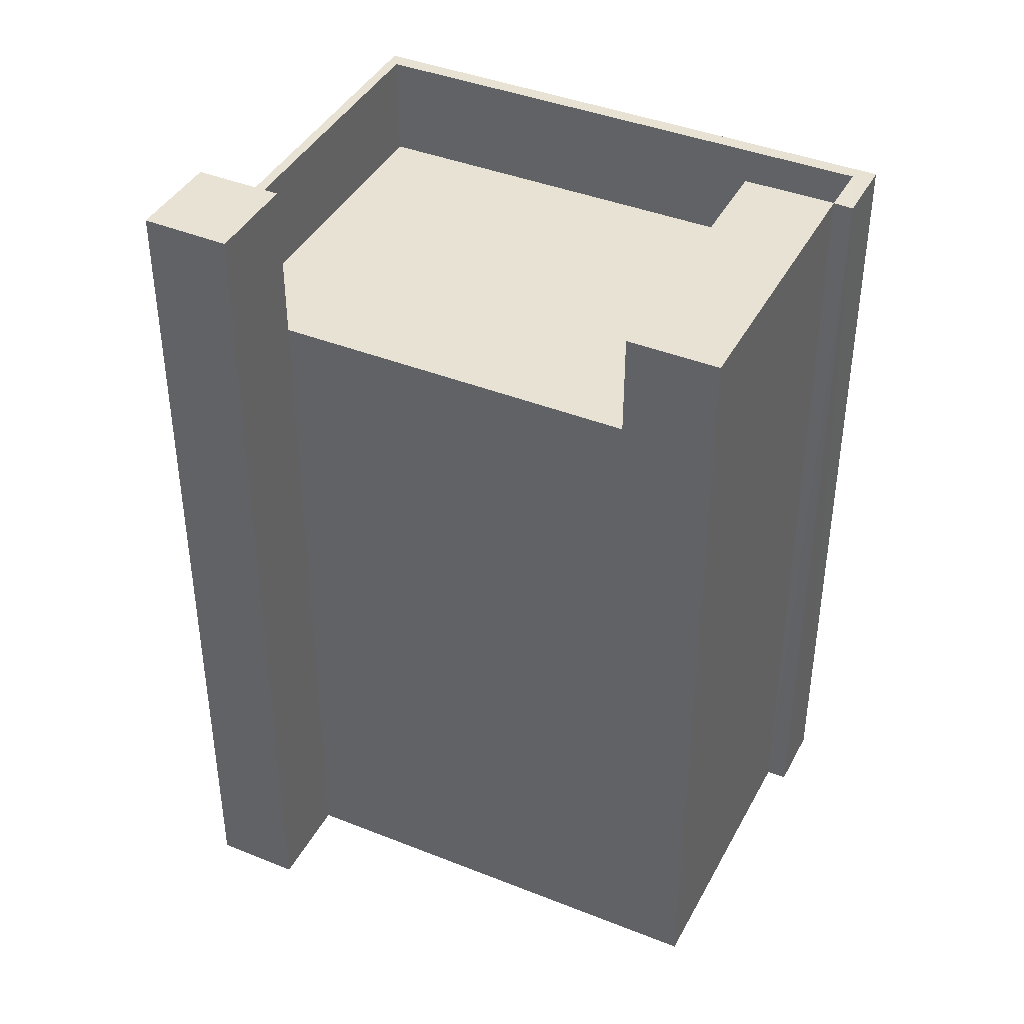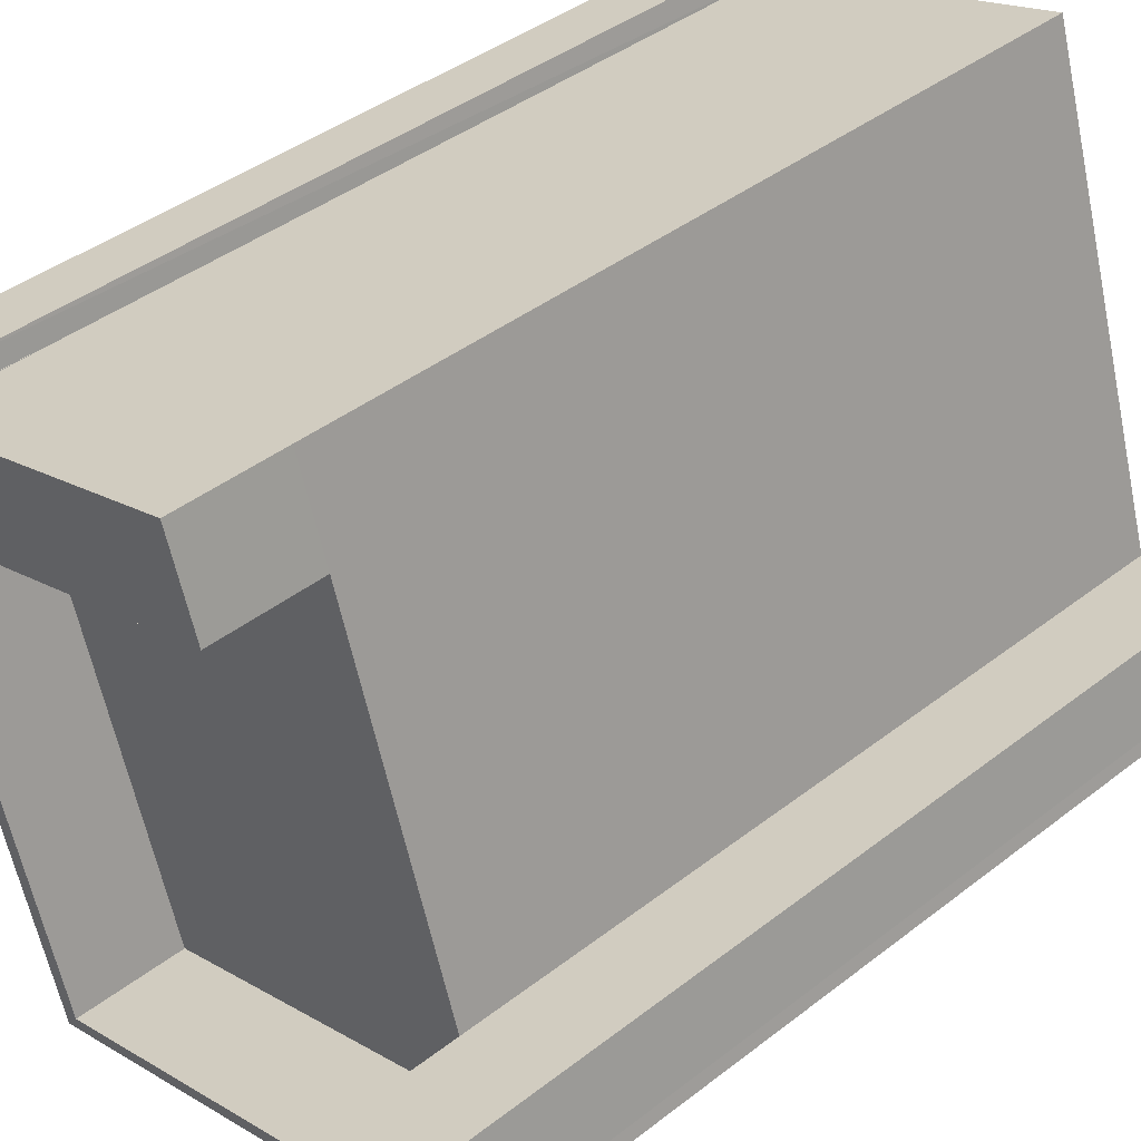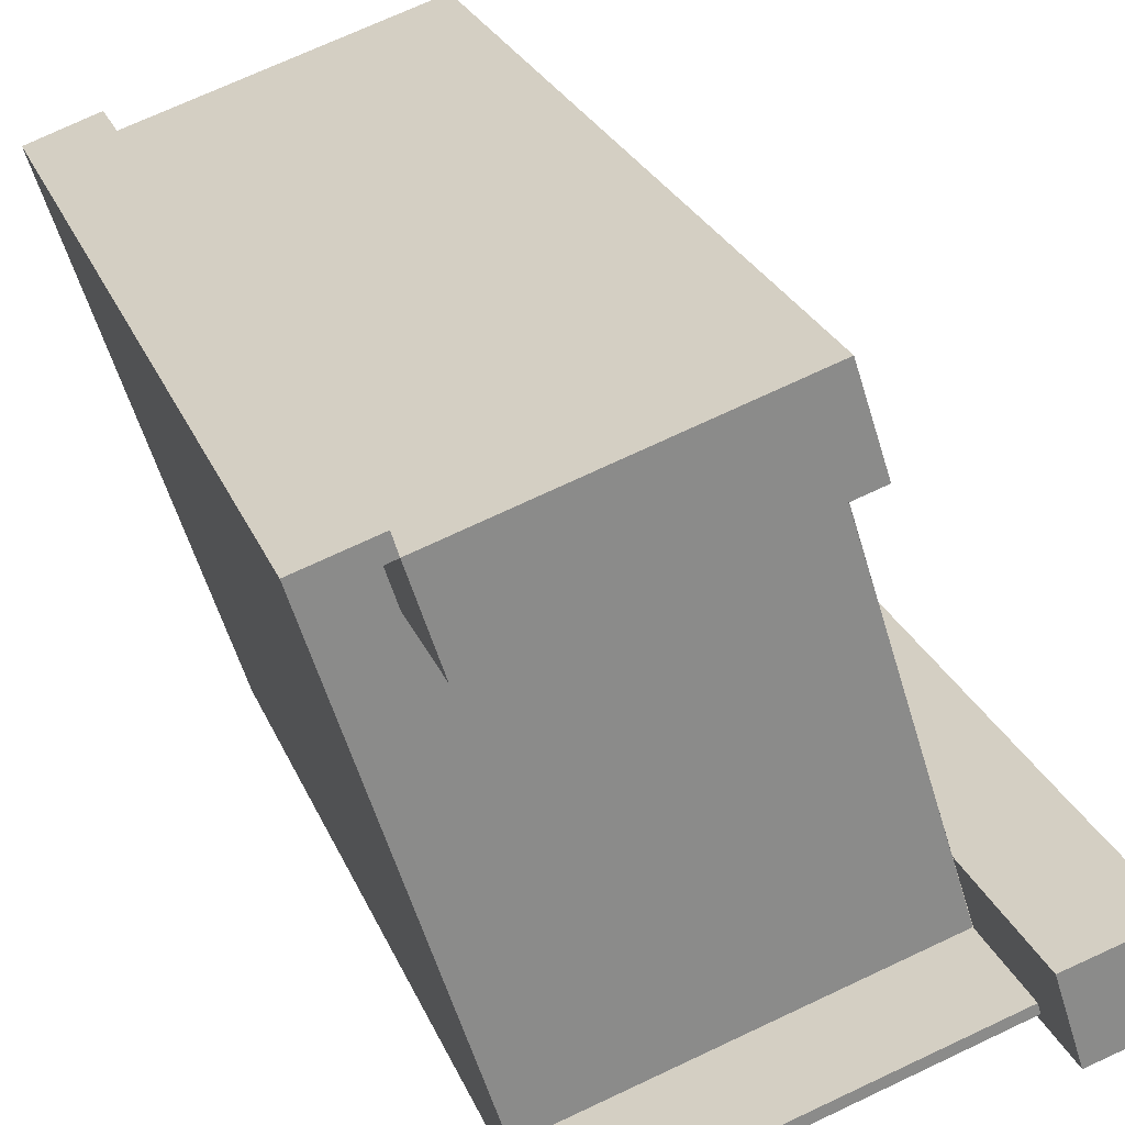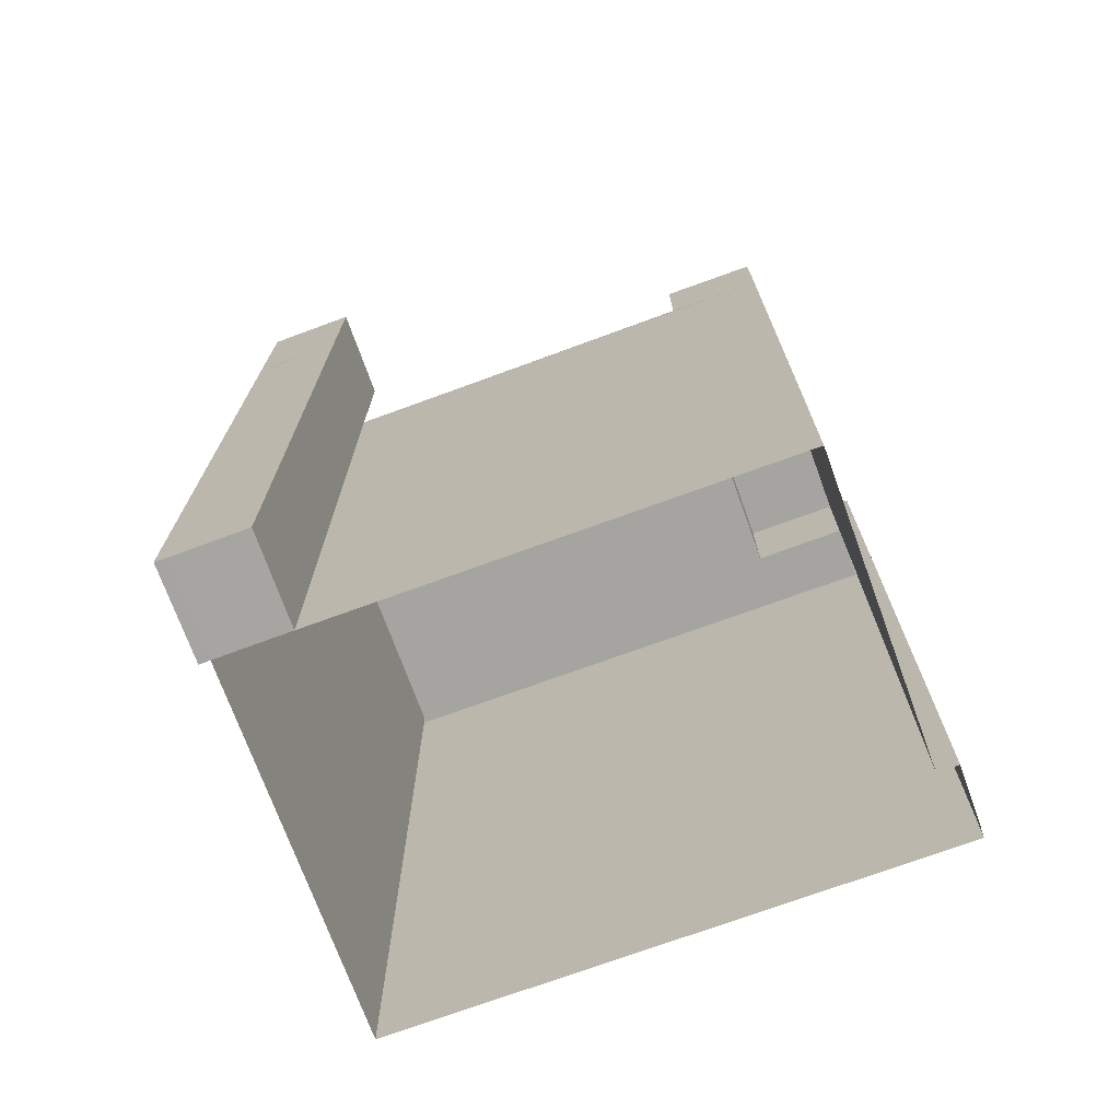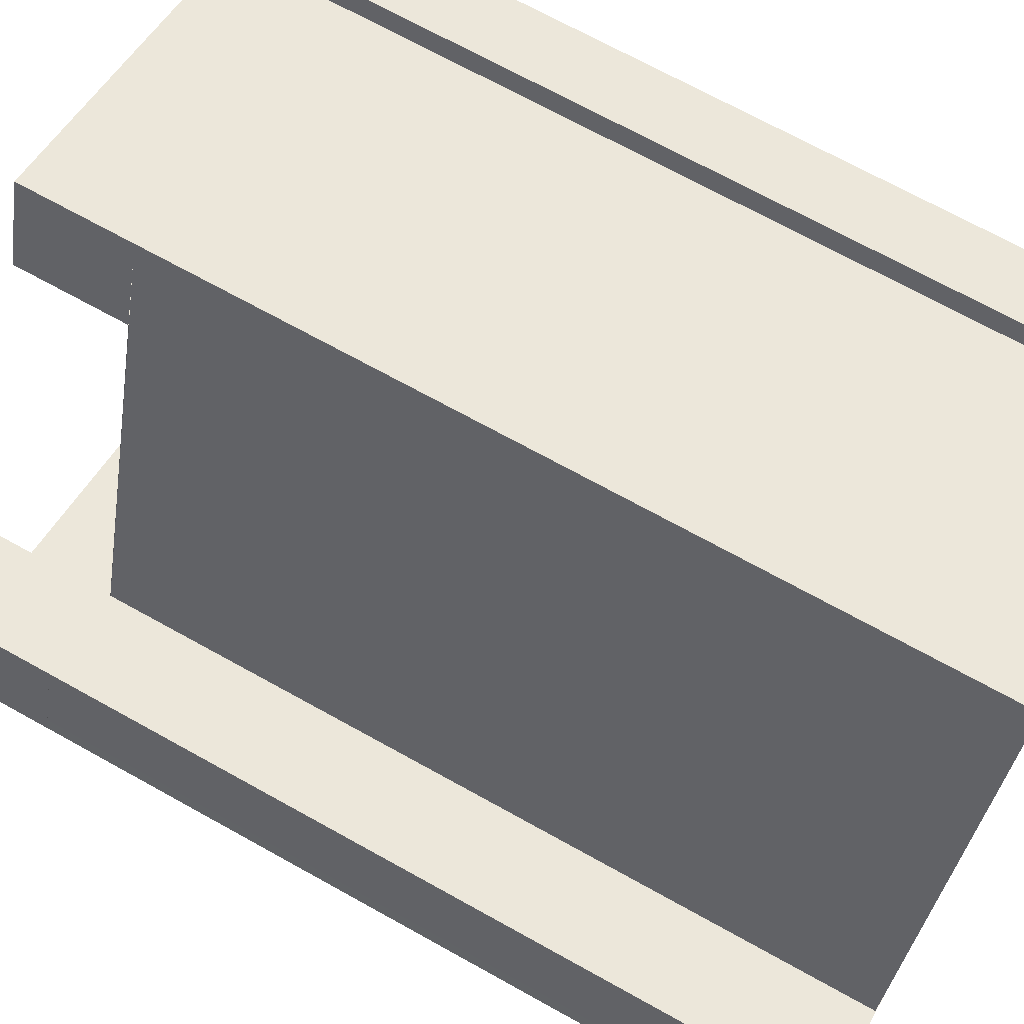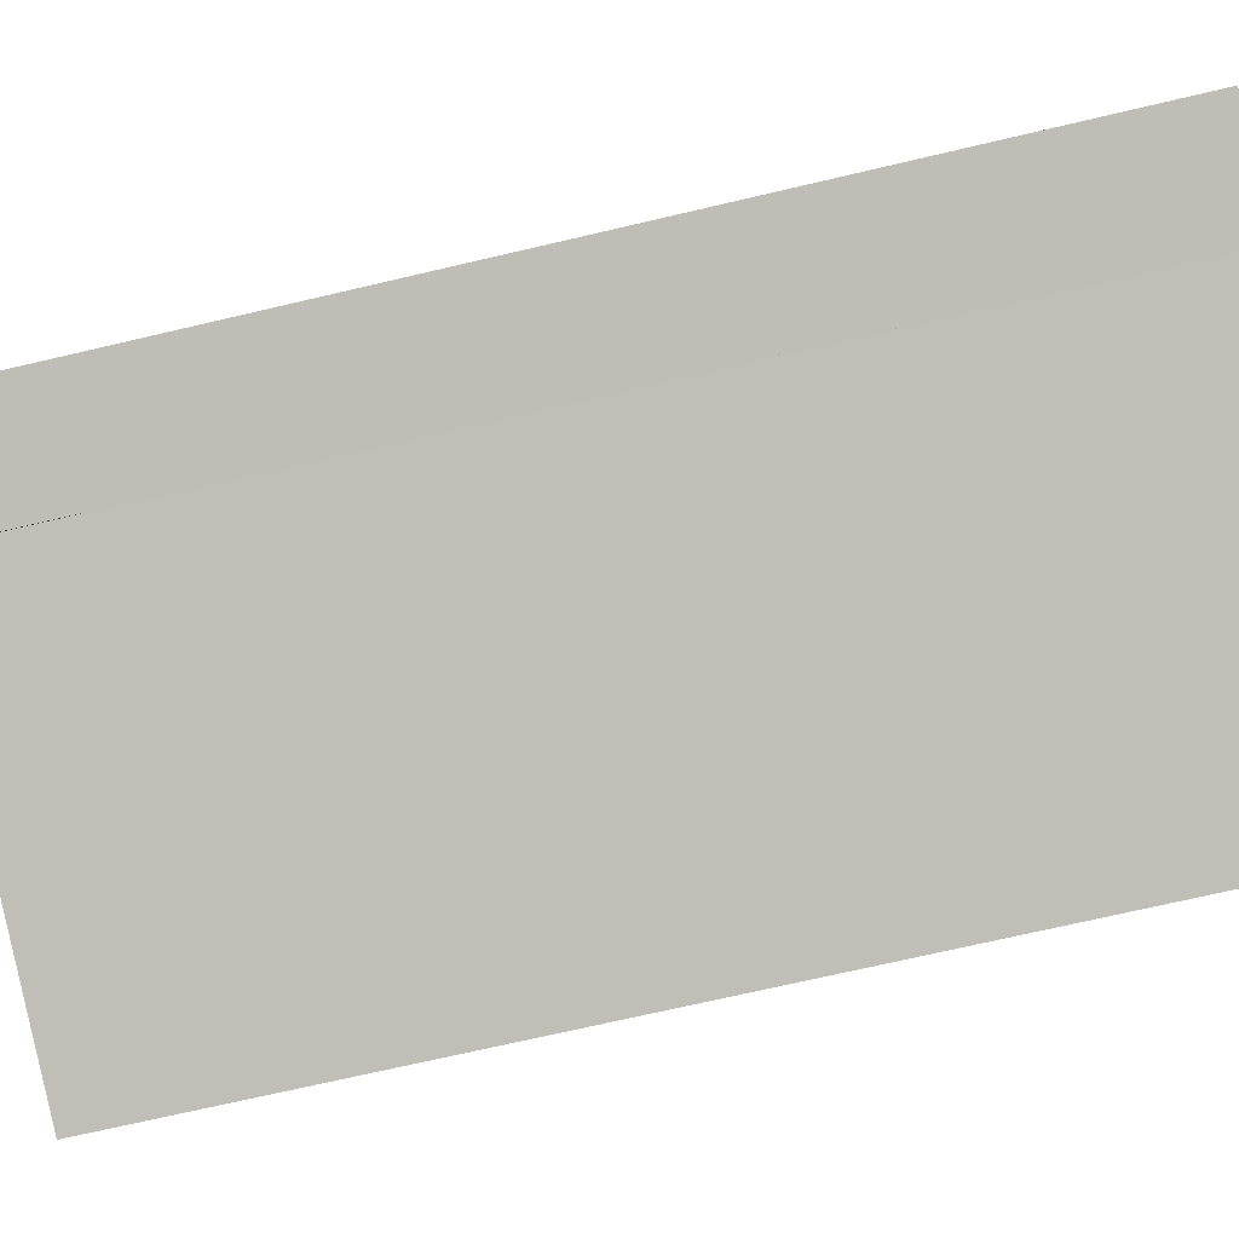
<metadata>
{"format":"obj","ext":"obj","renderer":"f3d","projection":"perspective","resolution":1024,"background":"white","views":[{"elev":40.9,"azim":133.4,"up":"+Z"},{"elev":41.1,"azim":46.6,"up":"+Y"},{"elev":25.9,"azim":-18.8,"up":"+Y"},{"elev":-73.2,"azim":127.6,"up":"+Z"},{"elev":69.3,"azim":119.2,"up":"+Y"},{"elev":-69.7,"azim":103.3,"up":"+Y"}]}
</metadata>
<code>
v  2.024e+05 4.446e+05 25.99
v  2.024e+05 4.446e+05 -0.6191
v  2.024e+05 4.446e+05 -0.6191
v  2.024e+05 4.446e+05 25.99
o IndexedFaceSet
g IndexedFaceSet
f 4 1 2
f 2 3 4
v  2.024e+05 4.446e+05 -0.6191
v  2.024e+05 4.446e+05 25.99
v  2.024e+05 4.446e+05 25.99
v  2.024e+05 4.446e+05 -0.6183
o IndexedFaceSet__1_0
g IndexedFaceSet__1_0
f 8 5 6
f 6 7 8
v  2.024e+05 4.446e+05 25.99
v  2.024e+05 4.446e+05 -0.6191
v  2.024e+05 4.446e+05 -0.6191
v  2.024e+05 4.446e+05 25.99
o IndexedFaceSet__2_0
g IndexedFaceSet__2_0
f 9 12 10
f 11 10 12
v  2.024e+05 4.446e+05 -0.6191
v  2.024e+05 4.446e+05 25.99
v  2.024e+05 4.446e+05 -0.6169
v  2.024e+05 4.446e+05 25.99
o IndexedFaceSet__3_0
g IndexedFaceSet__3_0
f 16 14 15
f 13 15 14
v  2.024e+05 4.446e+05 25.99
v  2.024e+05 4.446e+05 -0.6183
v  2.024e+05 4.446e+05 -0.6183
v  2.024e+05 4.446e+05 25.99
o IndexedFaceSet__4_0
g IndexedFaceSet__4_0
f 17 20 18
f 19 18 20
v  2.024e+05 4.446e+05 22.69
v  2.024e+05 4.446e+05 25.99
v  2.024e+05 4.446e+05 22.69
v  2.024e+05 4.446e+05 25.99
o IndexedFaceSet__5_0
g IndexedFaceSet__5_0
f 24 22 23
f 21 23 22
v  2.024e+05 4.446e+05 -0.6183
v  2.024e+05 4.446e+05 22.69
v  2.024e+05 4.446e+05 -0.5676
v  2.024e+05 4.446e+05 22.69
o IndexedFaceSet__6_0
g IndexedFaceSet__6_0
f 27 25 26
f 26 28 27
v  2.024e+05 4.446e+05 25.99
v  2.024e+05 4.446e+05 25.99
v  2.024e+05 4.446e+05 25.99
v  2.024e+05 4.446e+05 25.99
v  2.024e+05 4.446e+05 25.99
v  2.024e+05 4.446e+05 25.99
v  2.024e+05 4.446e+05 25.99
v  2.024e+05 4.446e+05 25.99
o IndexedFaceSet__7_0
g IndexedFaceSet__7_0
f 32 31 30
f 34 36 35
f 30 29 33
f 29 30 31
f 34 33 36
f 33 34 30
v  2.024e+05 4.446e+05 22.69
v  2.024e+05 4.446e+05 22.69
v  2.024e+05 4.446e+05 22.69
v  2.024e+05 4.446e+05 22.69
o IndexedFaceSet__8_0
g IndexedFaceSet__8_0
f 39 38 37
f 38 39 40
v  2.024e+05 4.446e+05 22.69
v  2.024e+05 4.446e+05 25.99
v  2.024e+05 4.446e+05 22.69
v  2.024e+05 4.446e+05 25.99
o IndexedFaceSet__9_0
g IndexedFaceSet__9_0
f 44 43 42
f 41 42 43
v  2.024e+05 4.446e+05 -0.6169
v  2.024e+05 4.446e+05 -0.6169
v  2.024e+05 4.446e+05 -0.6169
v  2.024e+05 4.446e+05 -0.6169
o IndexedFaceSet__10_0
g IndexedFaceSet__10_0
f 46 45 48
f 47 48 45
v  2.024e+05 4.446e+05 -0.6169
v  2.024e+05 4.446e+05 22.69
v  2.024e+05 4.446e+05 -0.6169
v  2.024e+05 4.446e+05 22.69
o IndexedFaceSet__11_0
g IndexedFaceSet__11_0
f 51 49 52
f 50 52 49
v  2.024e+05 4.446e+05 -0.6169
v  2.024e+05 4.446e+05 22.69
v  2.024e+05 4.446e+05 -0.6169
v  2.024e+05 4.446e+05 22.69
o IndexedFaceSet__12_0
g IndexedFaceSet__12_0
f 56 54 55
f 53 55 54
v  2.024e+05 4.446e+05 -0.6169
v  2.024e+05 4.446e+05 22.69
v  2.024e+05 4.446e+05 -0.6169
v  2.024e+05 4.446e+05 22.69
o IndexedFaceSet__13_0
g IndexedFaceSet__13_0
f 60 58 59
f 57 59 58
v  2.024e+05 4.446e+05 27.81
v  2.024e+05 4.446e+05 27.81
v  2.024e+05 4.446e+05 27.81
v  2.024e+05 4.446e+05 27.81
o IndexedFaceSet__14_0
g IndexedFaceSet__14_0
f 64 63 62
f 61 62 63
v  2.024e+05 4.446e+05 -0.5676
v  2.024e+05 4.446e+05 22.69
v  2.024e+05 4.446e+05 -0.5676
v  2.024e+05 4.446e+05 22.69
o IndexedFaceSet__15_0
g IndexedFaceSet__15_0
f 66 68 67
f 67 65 66
v  2.024e+05 4.446e+05 -0.5676
v  2.024e+05 4.446e+05 -0.6169
v  2.024e+05 4.446e+05 -0.5676
v  2.024e+05 4.446e+05 -0.6169
o IndexedFaceSet__16_0
g IndexedFaceSet__16_0
f 70 69 71
f 71 72 70
v  2.024e+05 4.446e+05 22.69
v  2.024e+05 4.446e+05 27.81
v  2.024e+05 4.446e+05 22.69
v  2.024e+05 4.446e+05 27.81
o IndexedFaceSet__17_0
g IndexedFaceSet__17_0
f 75 73 74
f 74 76 75
v  2.024e+05 4.446e+05 22.69
v  2.024e+05 4.446e+05 27.81
v  2.024e+05 4.446e+05 22.69
v  2.024e+05 4.446e+05 27.81
o IndexedFaceSet__18_0
g IndexedFaceSet__18_0
f 78 80 77
f 79 77 80
v  2.024e+05 4.446e+05 -0.5676
v  2.024e+05 4.446e+05 22.69
v  2.024e+05 4.446e+05 -0.6169
v  2.024e+05 4.446e+05 22.69
o IndexedFaceSet__19_0
g IndexedFaceSet__19_0
f 83 81 84
f 82 84 81
v  2.024e+05 4.446e+05 22.69
v  2.024e+05 4.446e+05 27.81
v  2.024e+05 4.446e+05 22.69
v  2.024e+05 4.446e+05 27.81
o IndexedFaceSet__20_0
g IndexedFaceSet__20_0
f 88 86 87
f 85 87 86
v  2.024e+05 4.446e+05 22.69
v  2.024e+05 4.446e+05 27.81
v  2.024e+05 4.446e+05 22.69
v  2.024e+05 4.446e+05 27.81
o IndexedFaceSet__21_0
g IndexedFaceSet__21_0
f 92 90 91
f 89 91 90
v  2.024e+05 4.446e+05 22.69
v  2.024e+05 4.446e+05 25.99
v  2.024e+05 4.446e+05 22.69
v  2.024e+05 4.446e+05 25.99
o IndexedFaceSet__22_0
g IndexedFaceSet__22_0
f 95 93 96
f 94 96 93
v  2.024e+05 4.446e+05 22.69
v  2.024e+05 4.446e+05 25.99
v  2.024e+05 4.446e+05 22.69
v  2.024e+05 4.446e+05 25.99
o IndexedFaceSet__23_0
g IndexedFaceSet__23_0
f 98 100 99
f 99 97 98
v  2.024e+05 4.446e+05 25.99
v  2.024e+05 4.446e+05 25.99
v  2.024e+05 4.446e+05 25.99
v  2.024e+05 4.446e+05 25.99
o IndexedFaceSet__24_0
g IndexedFaceSet__24_0
f 104 103 102
f 101 102 103
v  2.024e+05 4.446e+05 22.69
v  2.024e+05 4.446e+05 25.99
v  2.024e+05 4.446e+05 22.69
v  2.024e+05 4.446e+05 25.99
o IndexedFaceSet__25_0
g IndexedFaceSet__25_0
f 108 106 107
f 105 107 106
v  2.024e+05 4.446e+05 22.69
v  2.024e+05 4.446e+05 25.99
v  2.024e+05 4.446e+05 22.69
v  2.024e+05 4.446e+05 25.99
o IndexedFaceSet__26_0
g IndexedFaceSet__26_0
f 111 109 110
f 110 112 111
v  2.024e+05 4.446e+05 22.69
v  2.024e+05 4.446e+05 25.99
v  2.024e+05 4.446e+05 22.69
v  2.024e+05 4.446e+05 25.99
o IndexedFaceSet__27_0
g IndexedFaceSet__27_0
f 116 114 113
f 113 115 116
v  2.024e+05 4.446e+05 22.69
v  2.024e+05 4.446e+05 22.69
v  2.024e+05 4.446e+05 22.69
v  2.024e+05 4.446e+05 22.69
v  2.024e+05 4.446e+05 22.69
v  2.024e+05 4.446e+05 22.69
o IndexedFaceSet__28_0
g IndexedFaceSet__28_0
f 122 121 119
f 119 117 120
f 117 119 118
f 119 120 122

</code>
